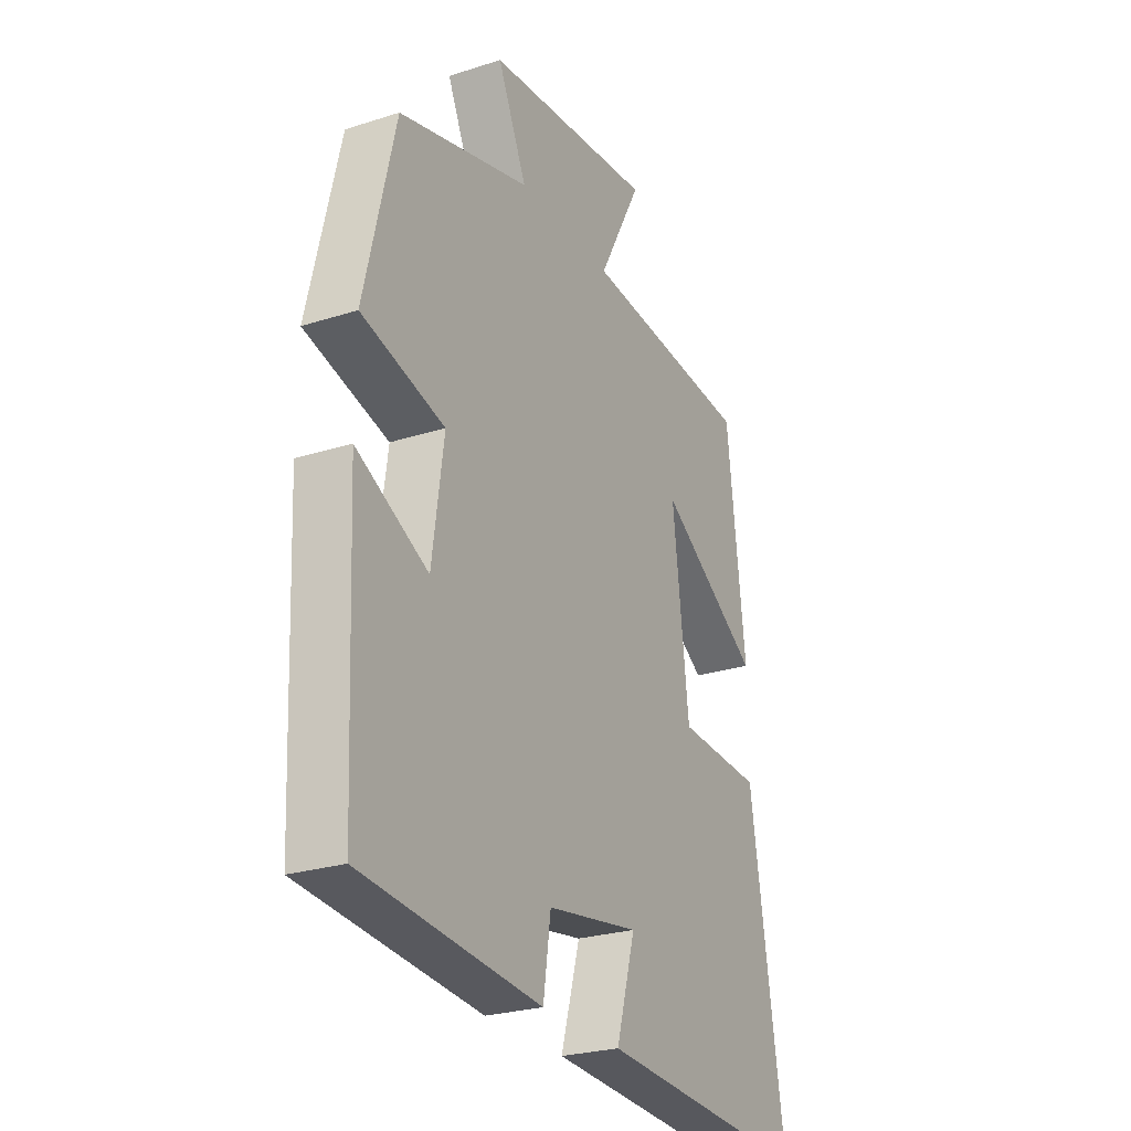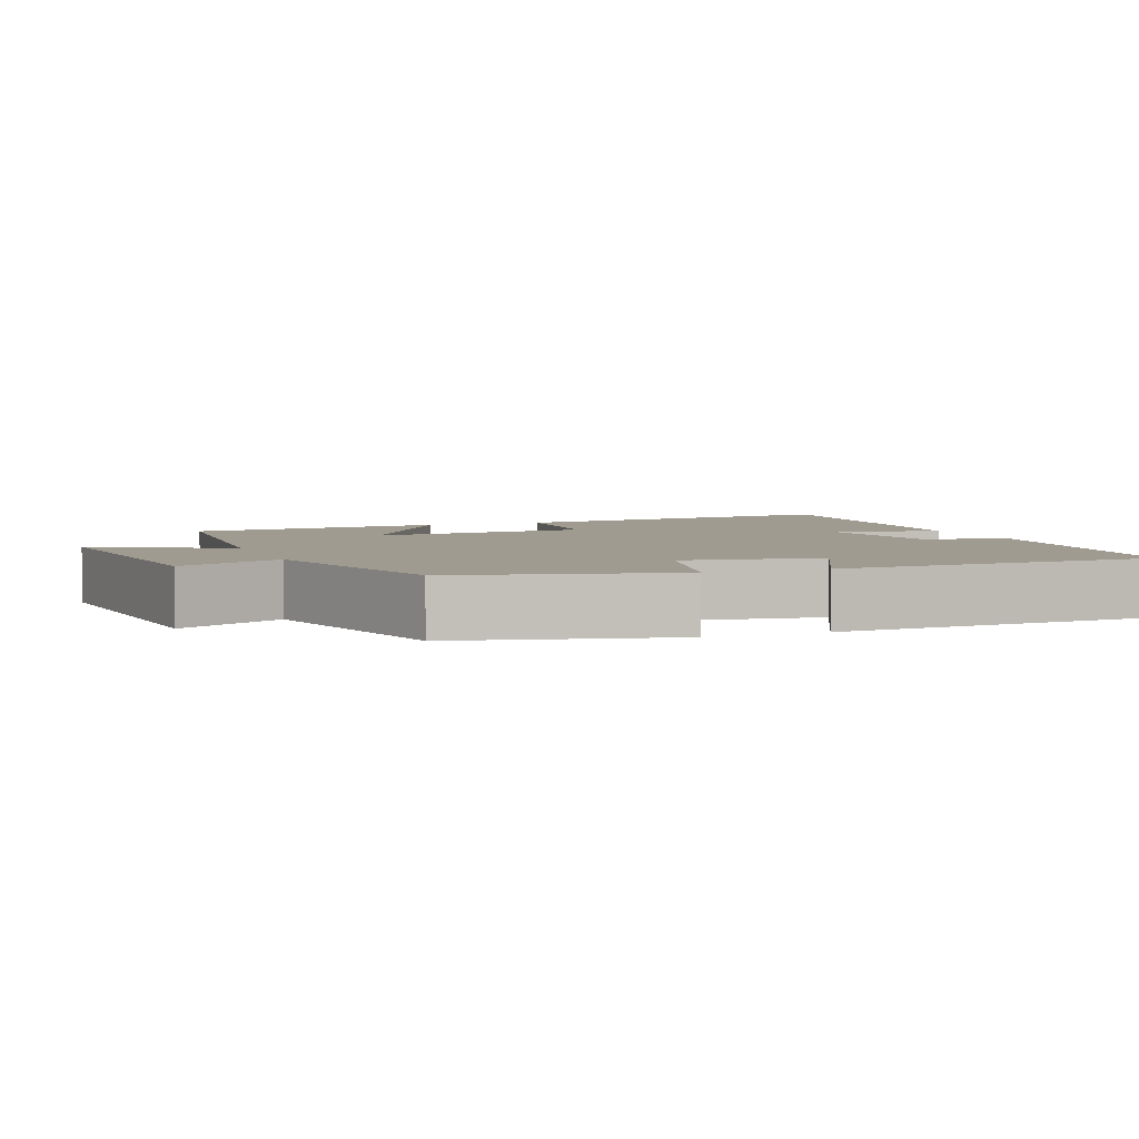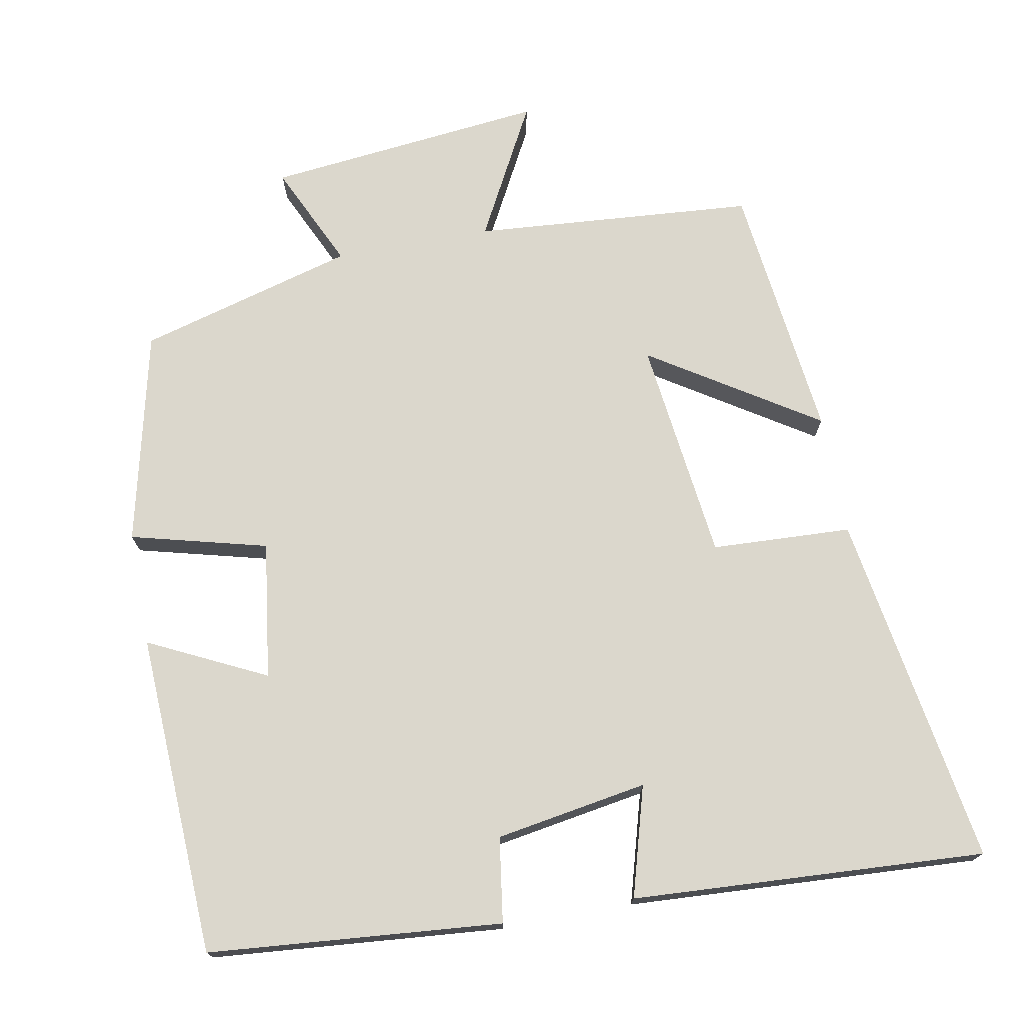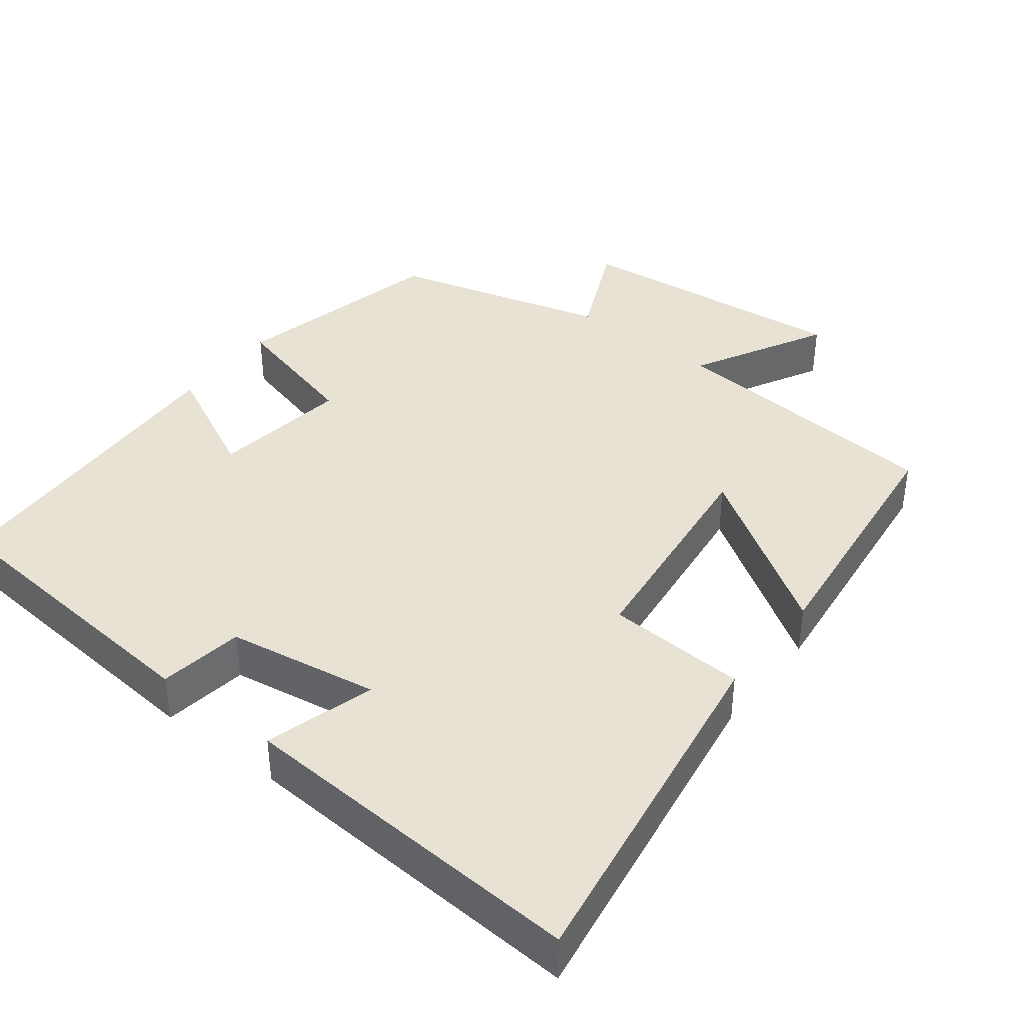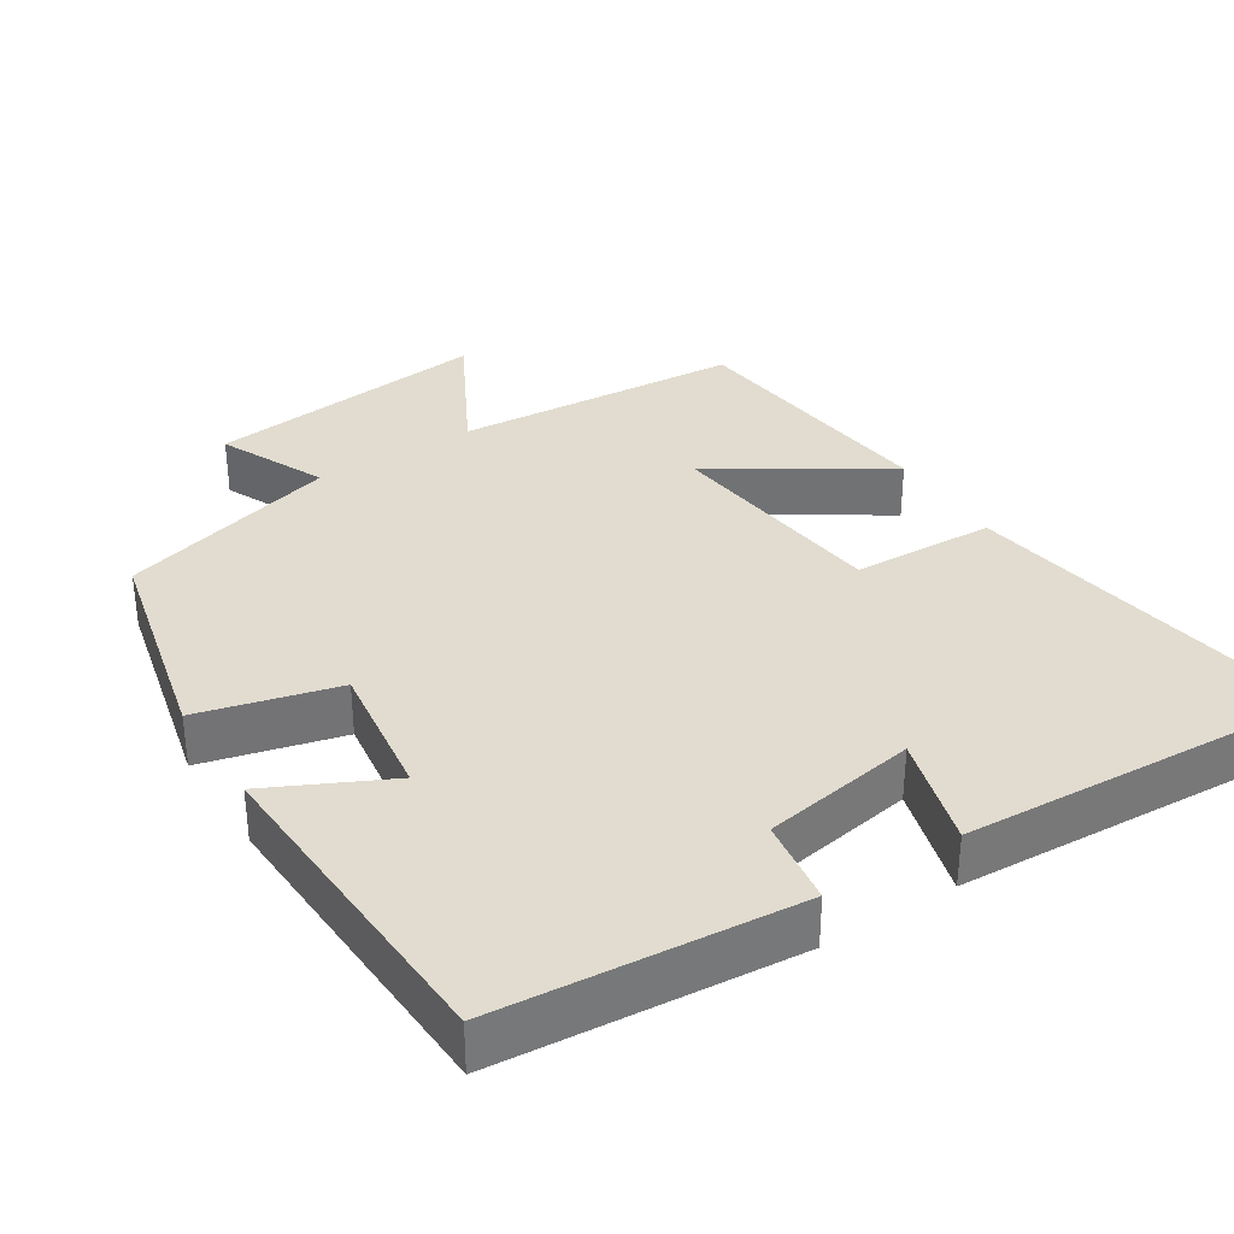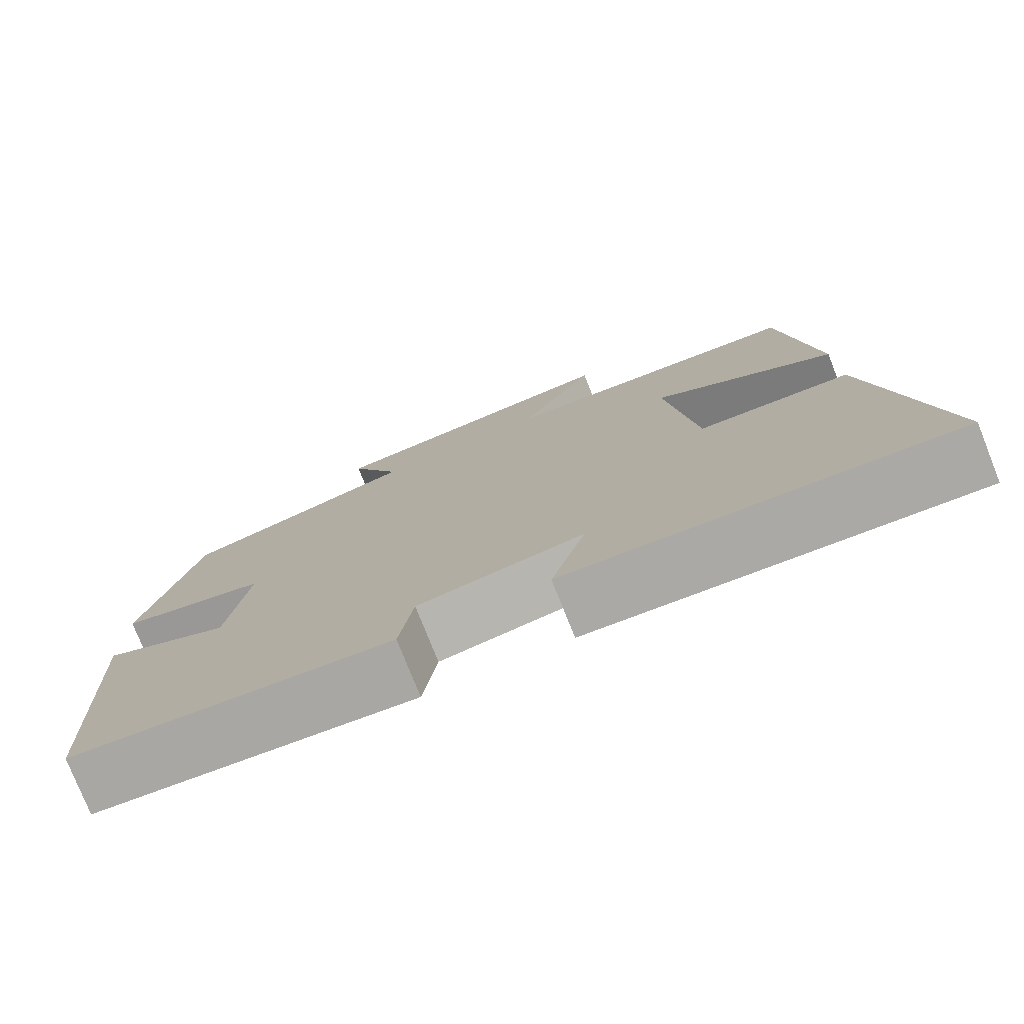
<metadata>
{"format":"obj","ext":"obj","renderer":"f3d","projection":"perspective","resolution":1024,"background":"white","views":[{"elev":-25.8,"azim":117.0,"up":"+Z"},{"elev":4.2,"azim":69.2,"up":"+Y"},{"elev":73.3,"azim":169.4,"up":"+Y"},{"elev":39.7,"azim":-142.1,"up":"+Y"},{"elev":34.4,"azim":147.5,"up":"+Y"},{"elev":-77.4,"azim":-158.3,"up":"+Z"}]}
</metadata>
<code>
v -0.577 0.07 -0.528
v -0.5 0.07 -0.047
v -0.31 0.07 -0.038
v -0.274 0.07 0.264
v -0.5 0.07 0.119
v -0.459 0.07 0.47
v -0.077 0.07 0.5
v -0.174 0.07 0.681
v 0.204 0.07 0.641
v 0.139 0.07 0.5
v 0.432 0.07 0.419
v 0.5 0.07 0.129
v 0.315 0.07 0.081
v 0.341 0.07 -0.105
v 0.5 0.07 -0.027
v 0.48 0.07 -0.465
v 0.082 0.07 -0.5
v 0.065 0.07 -0.385
v -0.141 0.07 -0.351
v -0.098 0.07 -0.5
v -0.577 0 -0.528
v -0.5 0 -0.047
v -0.31 0 -0.038
v -0.274 0 0.264
v -0.5 0 0.119
v -0.459 0 0.47
v -0.077 0 0.5
v -0.174 0 0.681
v 0.204 0 0.641
v 0.139 0 0.5
v 0.432 0 0.419
v 0.5 0 0.129
v 0.315 0 0.081
v 0.341 0 -0.105
v 0.5 0 -0.027
v 0.48 0 -0.465
v 0.082 0 -0.5
v 0.065 0 -0.385
v -0.141 0 -0.351
v -0.098 0 -0.5
f 1 2 3
f 20 1 3
f 19 20 3
f 18 19 3 4
f 16 17 18
f 15 16 18
f 14 15 18
f 13 14 18 4
f 12 13 4
f 11 12 4
f 10 11 4
f 7 8 9 10
f 7 10 4
f 4 5 6 7
f 23 22 21
f 23 21 40
f 23 40 39
f 24 23 39 38
f 38 37 36
f 38 36 35
f 38 35 34
f 24 38 34 33
f 24 33 32
f 24 32 31
f 24 31 30
f 30 29 28 27
f 24 30 27
f 27 26 25 24
f 1 21 22 2
f 2 22 23 3
f 3 23 24 4
f 4 24 25 5
f 5 25 26 6
f 6 26 27 7
f 7 27 28 8
f 8 28 29 9
f 9 29 30 10
f 10 30 31 11
f 11 31 32 12
f 12 32 33 13
f 13 33 34 14
f 14 34 35 15
f 15 35 36 16
f 16 36 37 17
f 17 37 38 18
f 18 38 39 19
f 19 39 40 20
f 20 40 21 1

</code>
